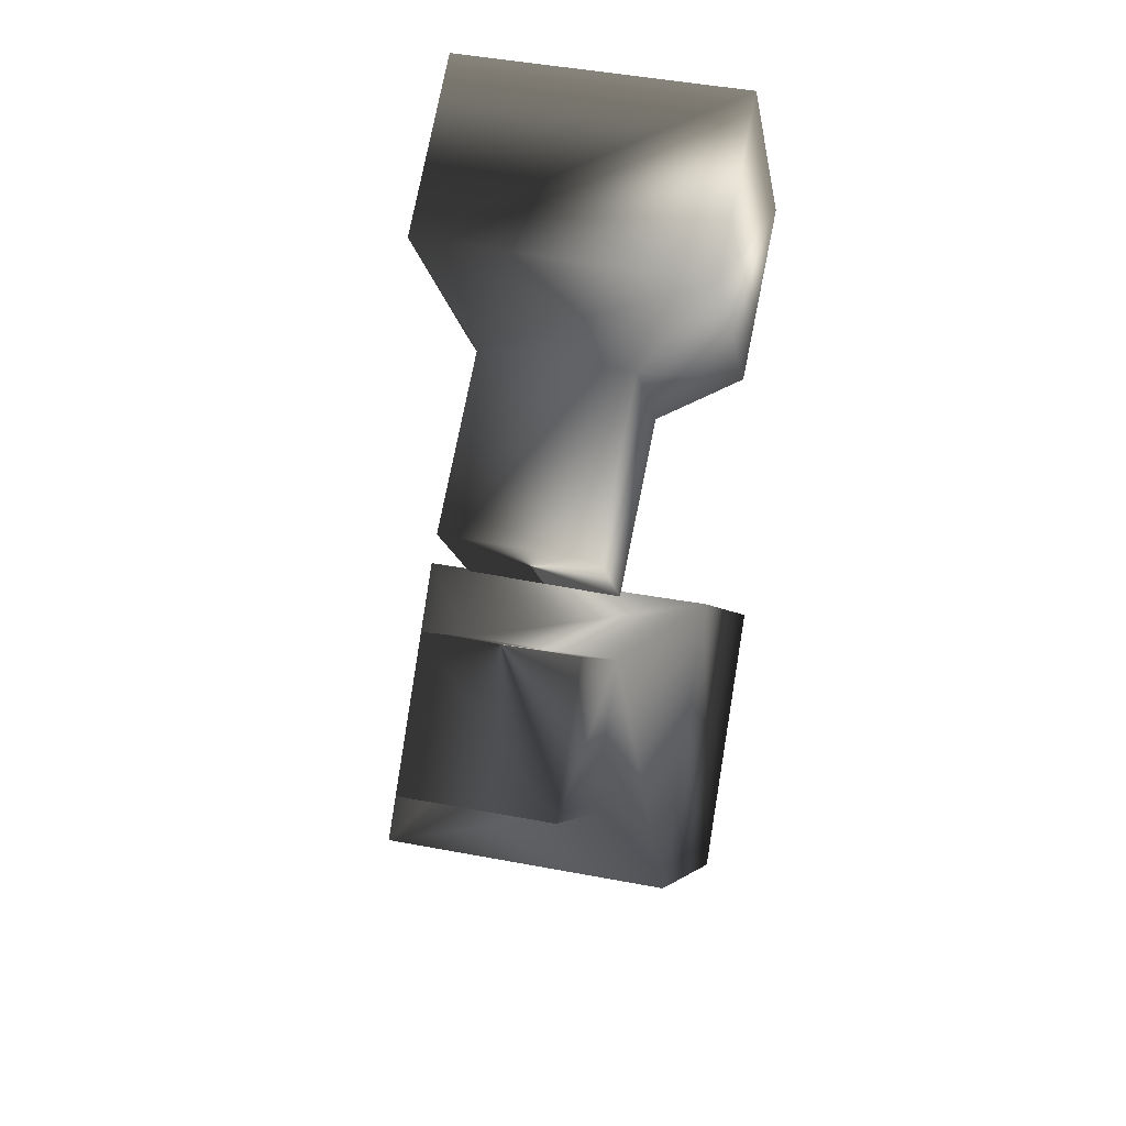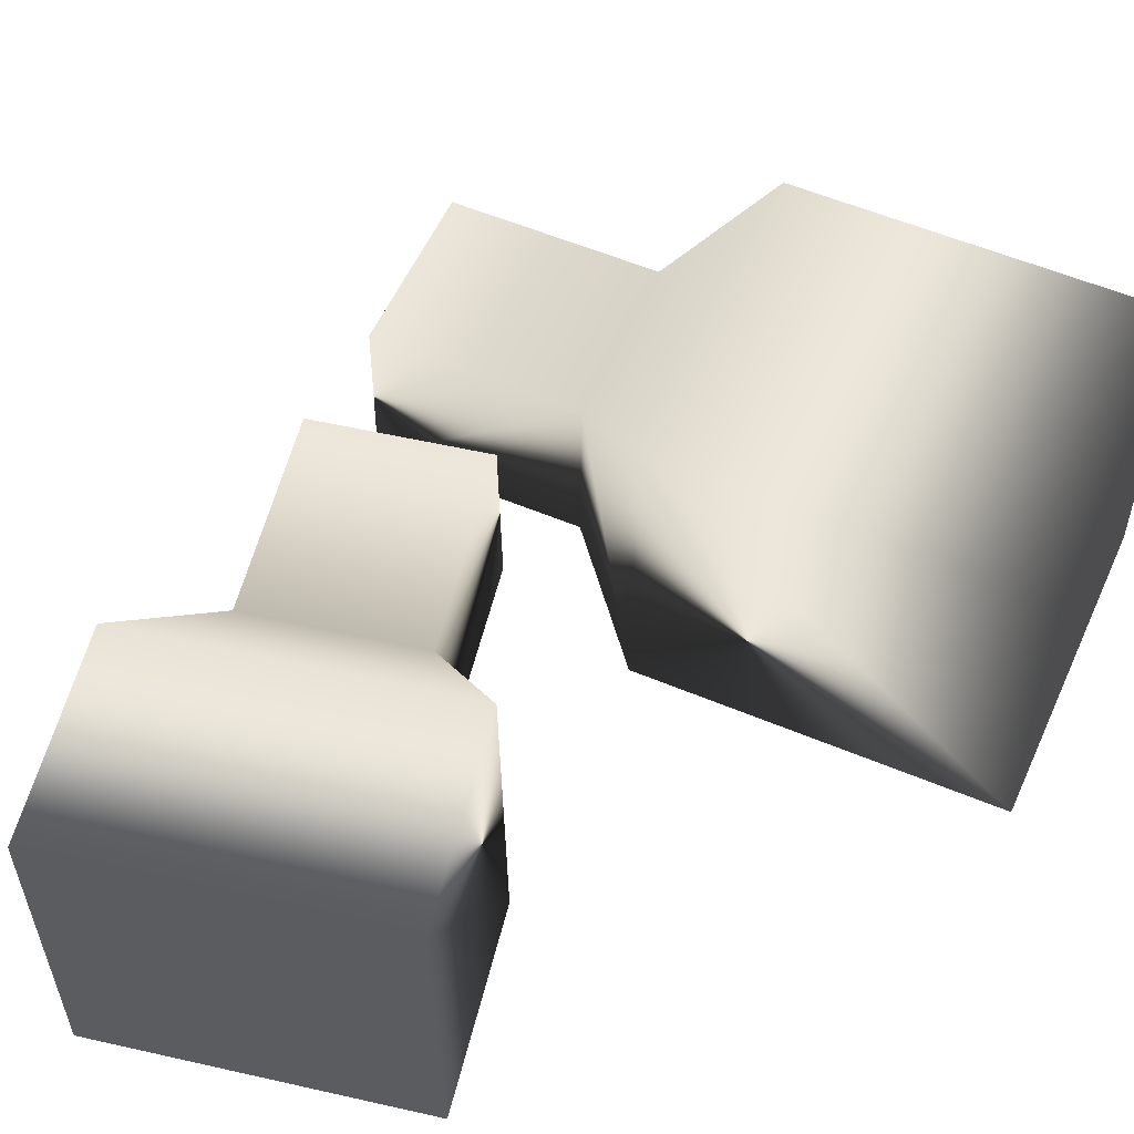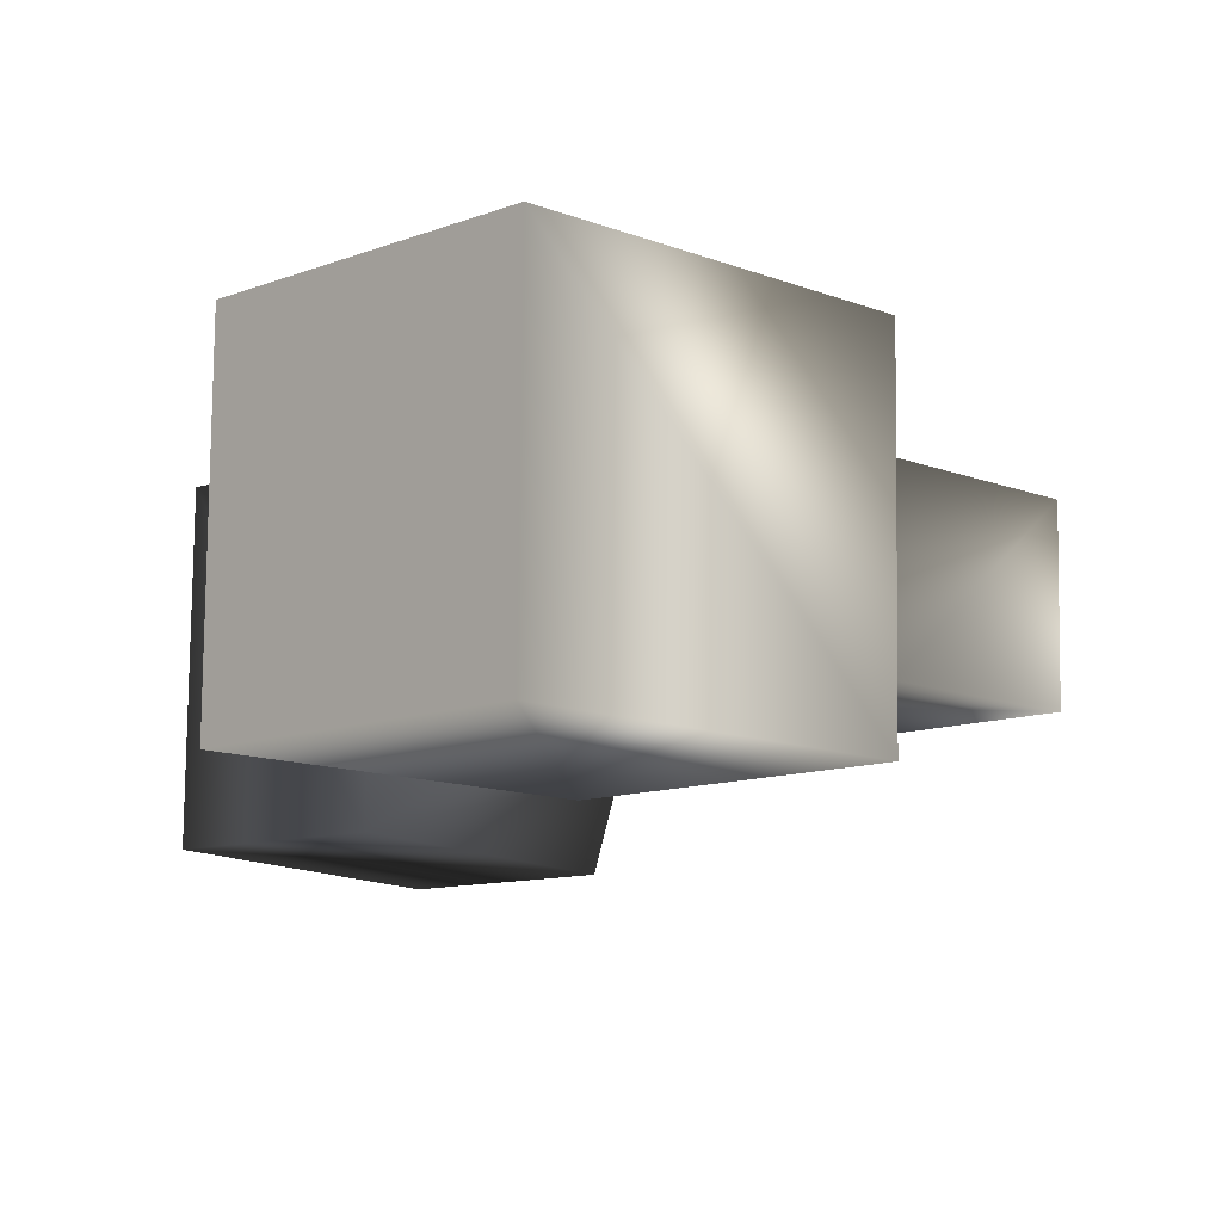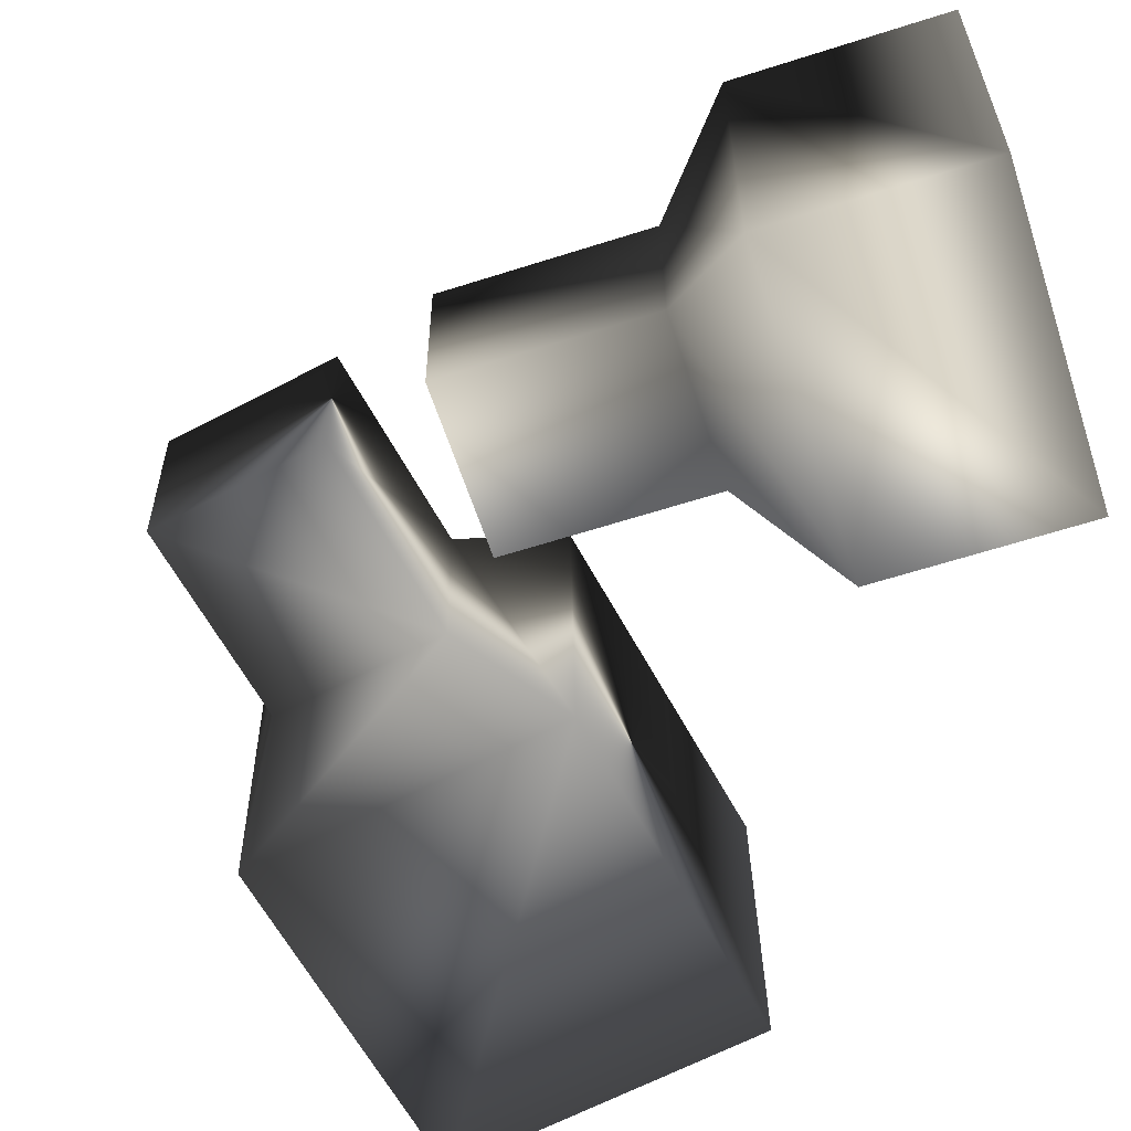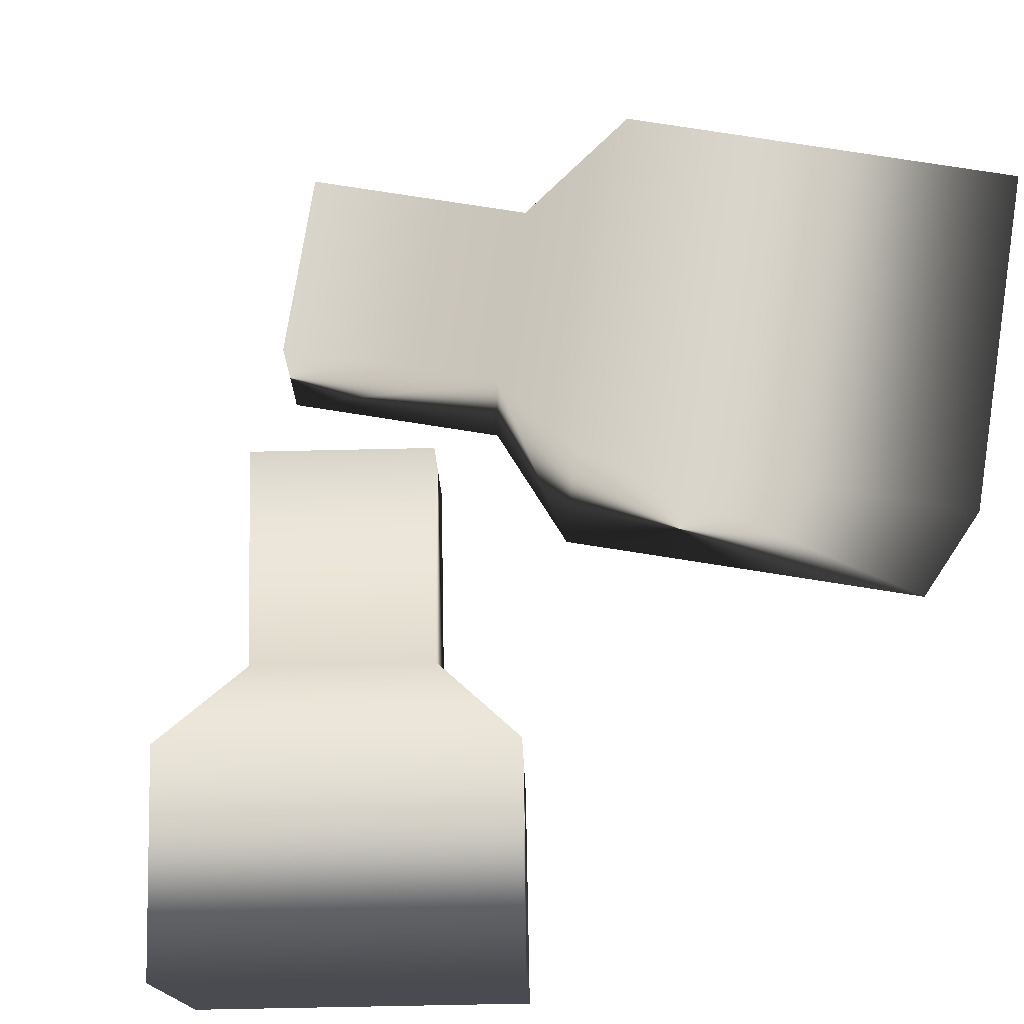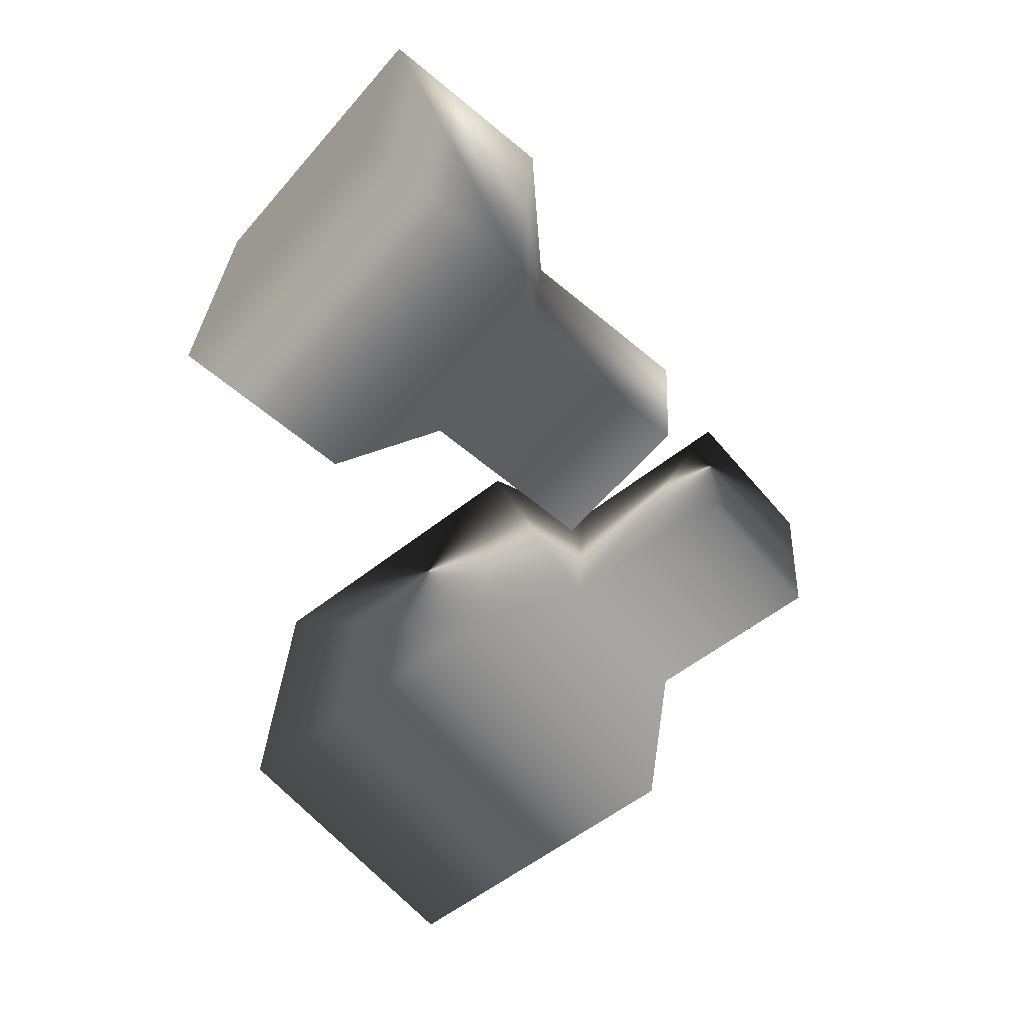
<metadata>
{"format":"obj","ext":"obj","renderer":"f3d","projection":"perspective","resolution":1024,"background":"white","views":[{"elev":37.7,"azim":105.0,"up":"+Y"},{"elev":55.9,"azim":-116.2,"up":"+Z"},{"elev":-11.4,"azim":-4.3,"up":"+Z"},{"elev":-61.4,"azim":158.1,"up":"+Z"},{"elev":75.5,"azim":-131.0,"up":"+Z"},{"elev":30.8,"azim":3.5,"up":"+Y"}]}
</metadata>
<code>
g
v  -0.2065 -1.104 -0.1947
v  -0.1999 -1.112 0.4794
v  -0.6332 -0.5953 0.4897
v  -0.6398 -0.5874 -0.1844
v  -0.2971 1.104 -0.1947
v  -0.7303 0.5874 -0.1844
v  -0.7237 0.5953 0.4897
v  -0.2905 1.112 0.4794
v  0.3803 -0.6247 0.4794
v  -0.05292 -0.1084 0.4897
v  0.4082 -0.3897 0.3221
v  0.1802 -0.118 0.3275
v  0.0649 0.6018 0.3221
v  -0.1631 0.3301 0.3275
v  0.03703 0.8368 0.4794
v  -0.3962 0.3205 0.4897
v  0.3737 -0.6168 -0.1947
v  0.4047 -0.3856 -0.03255
v  0.06143 0.5977 -0.03255
v  0.03042 0.8289 -0.1947
v  -0.05953 -0.1005 -0.1844
v  0.1768 -0.1139 -0.02714
v  -0.1666 0.326 -0.02714
v  -0.4028 0.3126 -0.1844
v  0.7303 -0.1194 0.3221
v  0.5023 0.1523 0.3275
v  0.7268 -0.1153 -0.03255
v  0.4989 0.1564 -0.02714
v  0.387 0.3315 0.3221
v  0.159 0.05982 0.3275
v  0.3835 0.3274 -0.03255
v  0.1555 0.05568 -0.02714
g (null)
f 1 2 3 4
f 5 6 7 8
f 9 10 3 2
f 11 12 10 9
f 11 25 26 12
f 15 16 14 13
f 8 7 16 15
f 17 9 2 1
f 18 11 9 17
f 18 27 25 11
f 20 15 13 19
f 5 8 15 20
f 21 17 1 4
f 22 18 17 21
f 22 28 27 18
f 24 20 19 23
f 6 5 20 24
f 10 21 4 3
f 12 22 21 10
f 12 26 28 22
f 16 24 23 14
f 7 6 24 16
f 13 14 30 29
f 19 13 29 31
f 23 19 31 32
f 14 23 32 30
f 27 28 26 25
f 32 31 29 30
g

</code>
